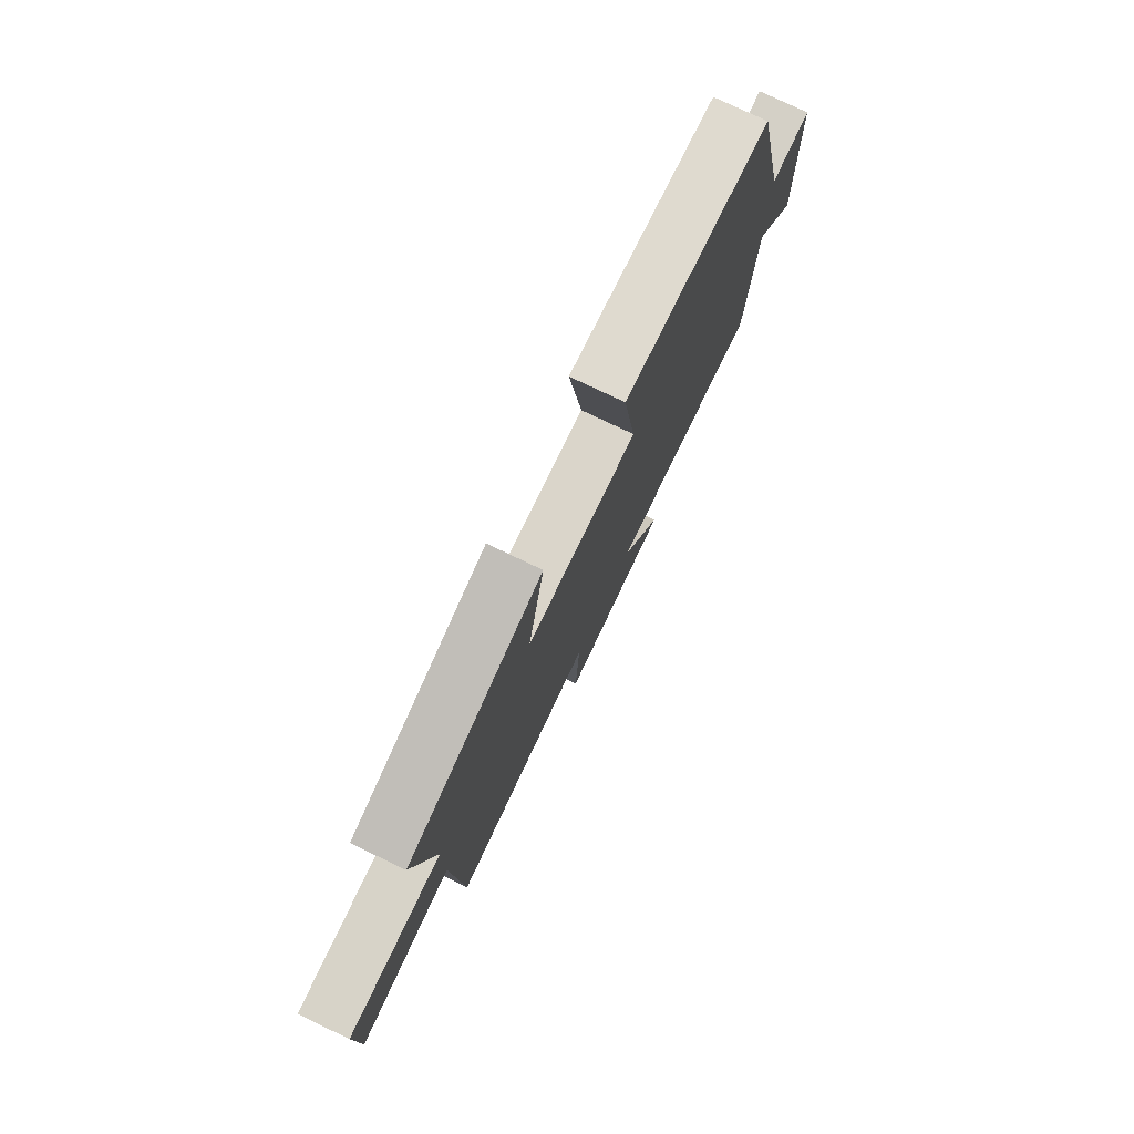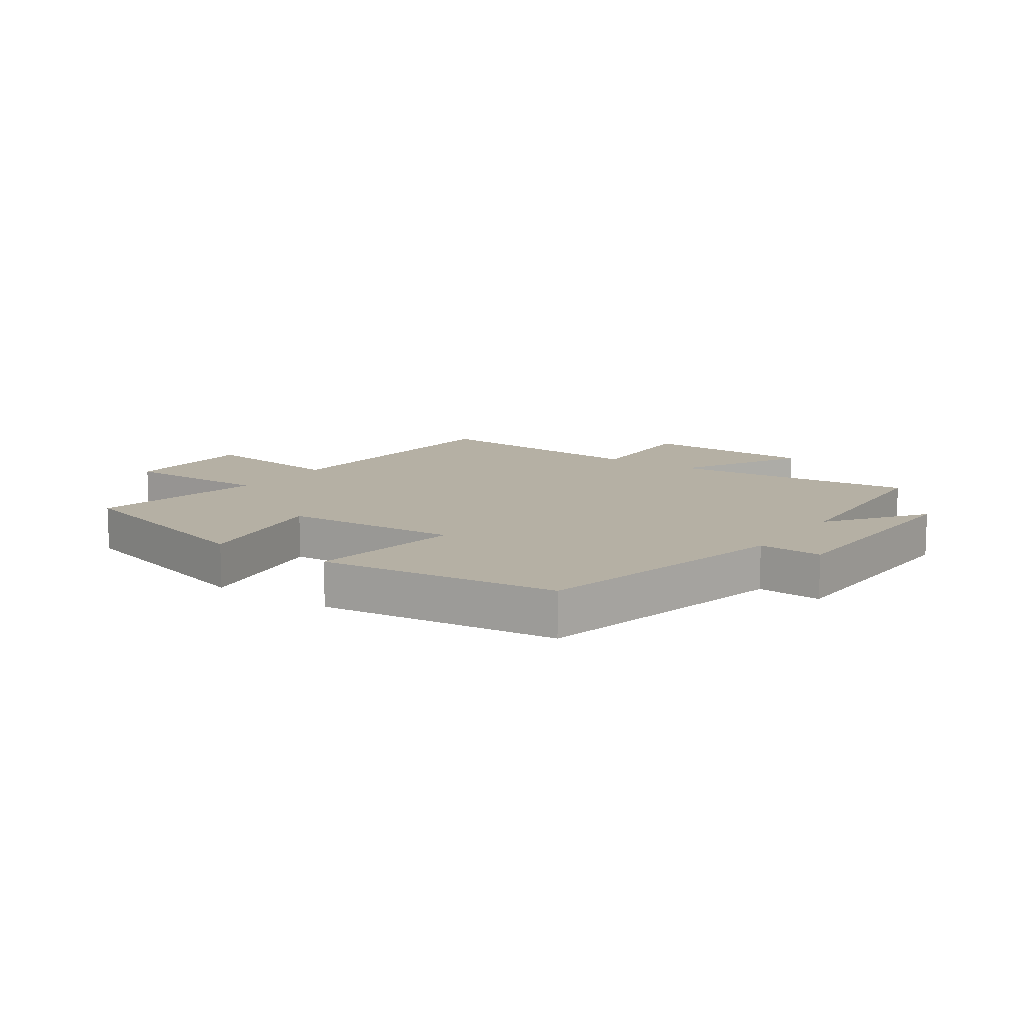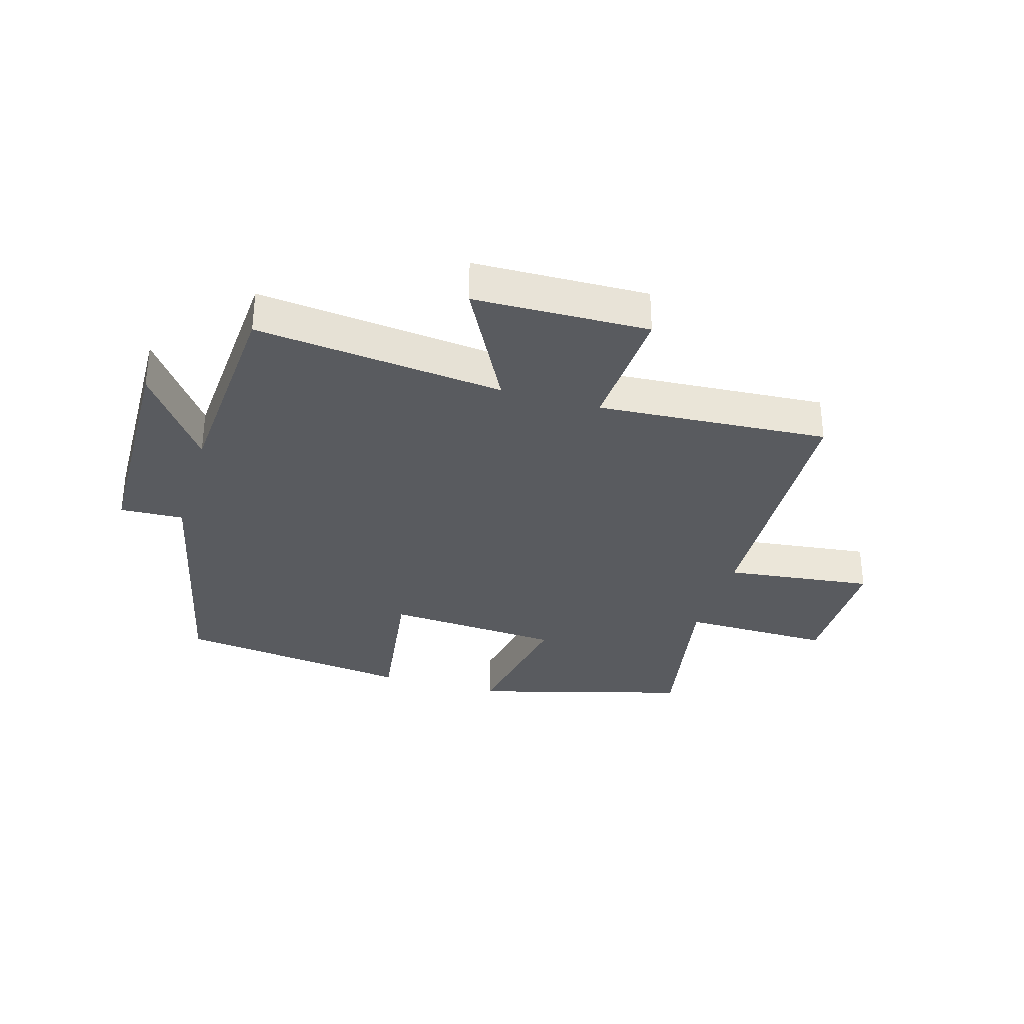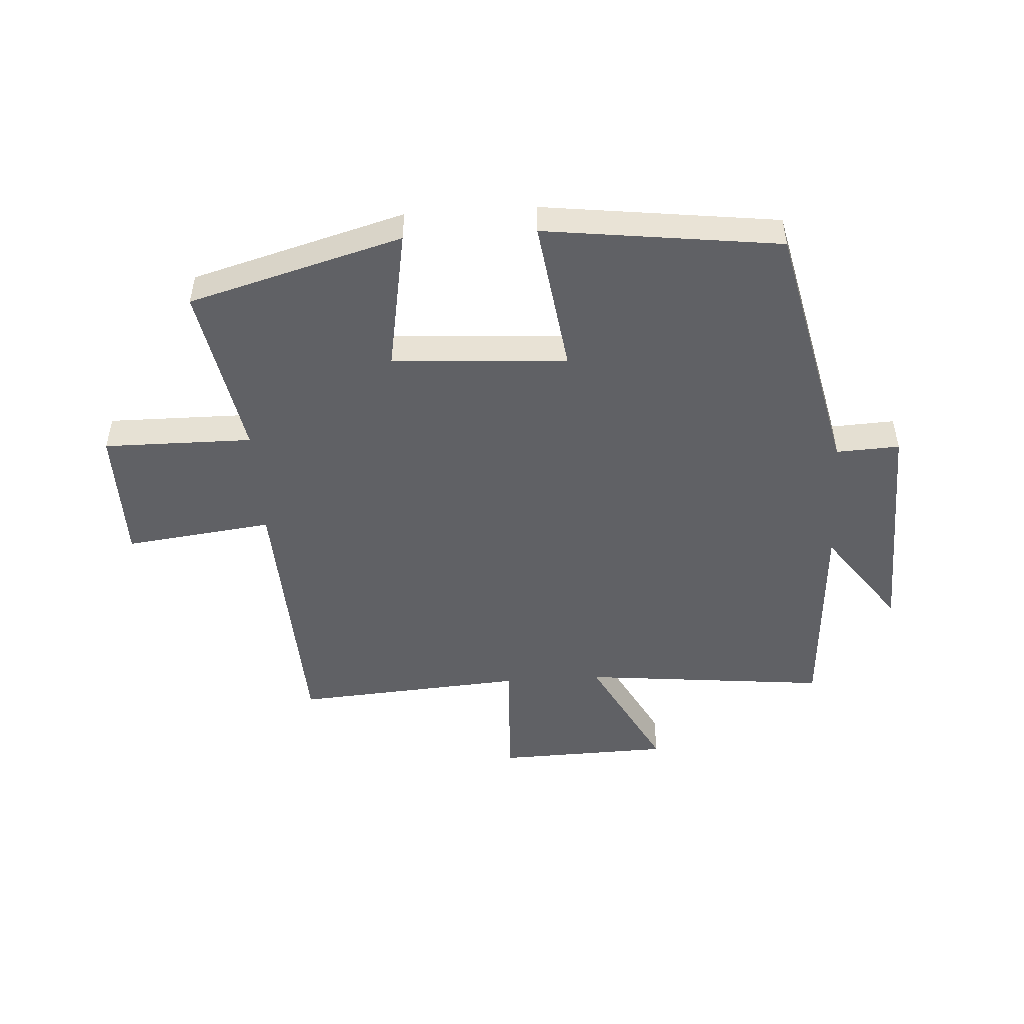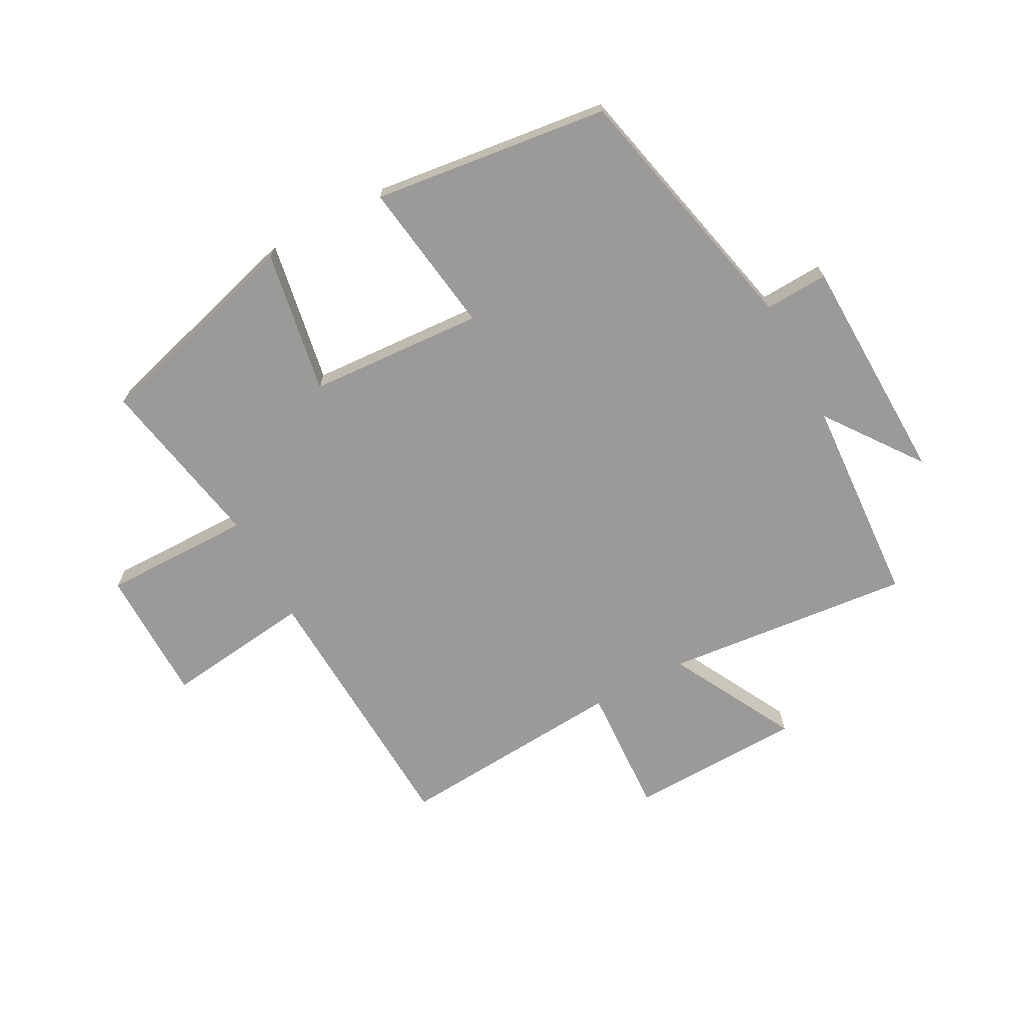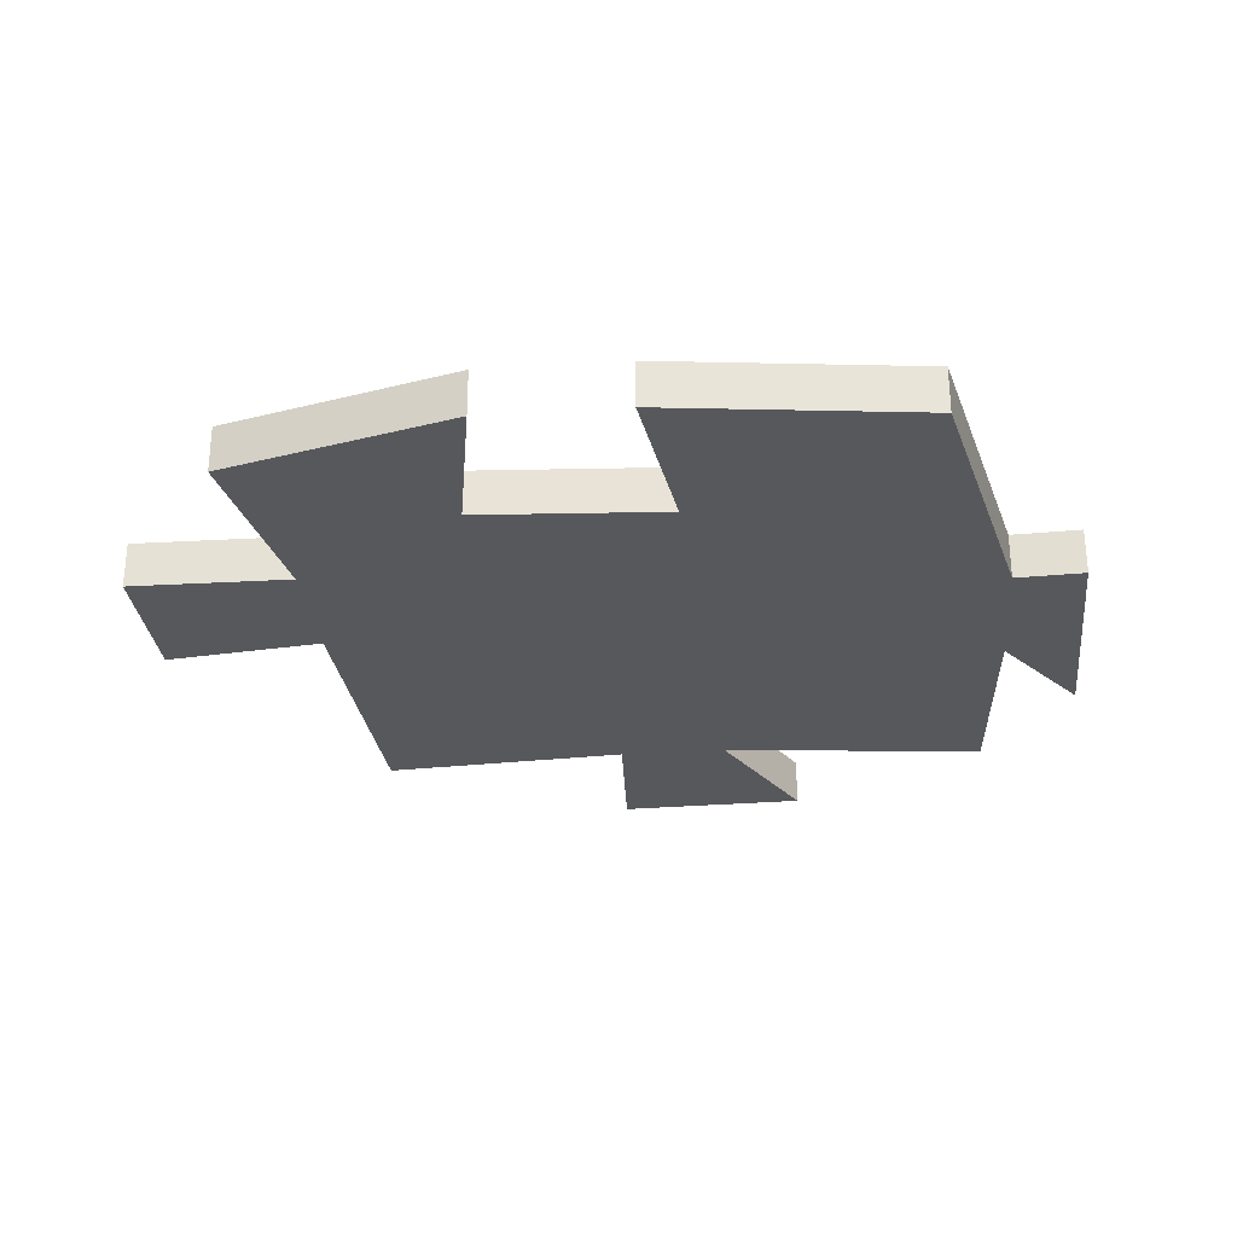
<metadata>
{"format":"obj","ext":"obj","renderer":"f3d","projection":"perspective","resolution":1024,"background":"white","views":[{"elev":77.7,"azim":-64.5,"up":"+Z"},{"elev":11.6,"azim":34.9,"up":"+Y"},{"elev":-32.7,"azim":163.4,"up":"+Y"},{"elev":-49.2,"azim":3.6,"up":"+Y"},{"elev":-69.5,"azim":28.3,"up":"+Y"},{"elev":-28.6,"azim":5.3,"up":"+Y"}]}
</metadata>
<code>
v 0.403 0.07 0.451
v 0.5 0.07 0.023
v 0.605 0.07 0.028
v 0.615 0.07 -0.354
v 0.5 0.07 -0.197
v 0.478 0.07 -0.542
v 0.069 0.07 -0.5
v 0.18 0.07 -0.708
v -0.108 0.07 -0.716
v -0.097 0.07 -0.5
v -0.478 0.07 -0.527
v -0.5 0.07 -0.08
v -0.745 0.07 -0.11
v -0.747 0.07 0.114
v -0.5 0.07 0.112
v -0.554 0.07 0.401
v -0.2 0.07 0.5
v -0.242 0.07 0.263
v 0.048 0.07 0.245
v 0.012 0.07 0.5
v 0.403 0 0.451
v 0.5 0 0.023
v 0.605 0 0.028
v 0.615 0 -0.354
v 0.5 0 -0.197
v 0.478 0 -0.542
v 0.069 0 -0.5
v 0.18 0 -0.708
v -0.108 0 -0.716
v -0.097 0 -0.5
v -0.478 0 -0.527
v -0.5 0 -0.08
v -0.745 0 -0.11
v -0.747 0 0.114
v -0.5 0 0.112
v -0.554 0 0.401
v -0.2 0 0.5
v -0.242 0 0.263
v 0.048 0 0.245
v 0.012 0 0.5
f 19 20 1 2
f 18 19 2
f 15 16 17 18
f 15 18 2
f 12 13 14 15
f 12 15 2
f 11 12 2
f 10 11 2
f 7 8 9 10
f 7 10 2 3
f 5 6 7
f 5 7 3
f 3 4 5
f 22 21 40 39
f 22 39 38
f 38 37 36 35
f 22 38 35
f 35 34 33 32
f 22 35 32
f 22 32 31
f 22 31 30
f 30 29 28 27
f 23 22 30 27
f 27 26 25
f 23 27 25
f 25 24 23
f 1 21 22 2
f 2 22 23 3
f 3 23 24 4
f 4 24 25 5
f 5 25 26 6
f 6 26 27 7
f 7 27 28 8
f 8 28 29 9
f 9 29 30 10
f 10 30 31 11
f 11 31 32 12
f 12 32 33 13
f 13 33 34 14
f 14 34 35 15
f 15 35 36 16
f 16 36 37 17
f 17 37 38 18
f 18 38 39 19
f 19 39 40 20
f 20 40 21 1

</code>
